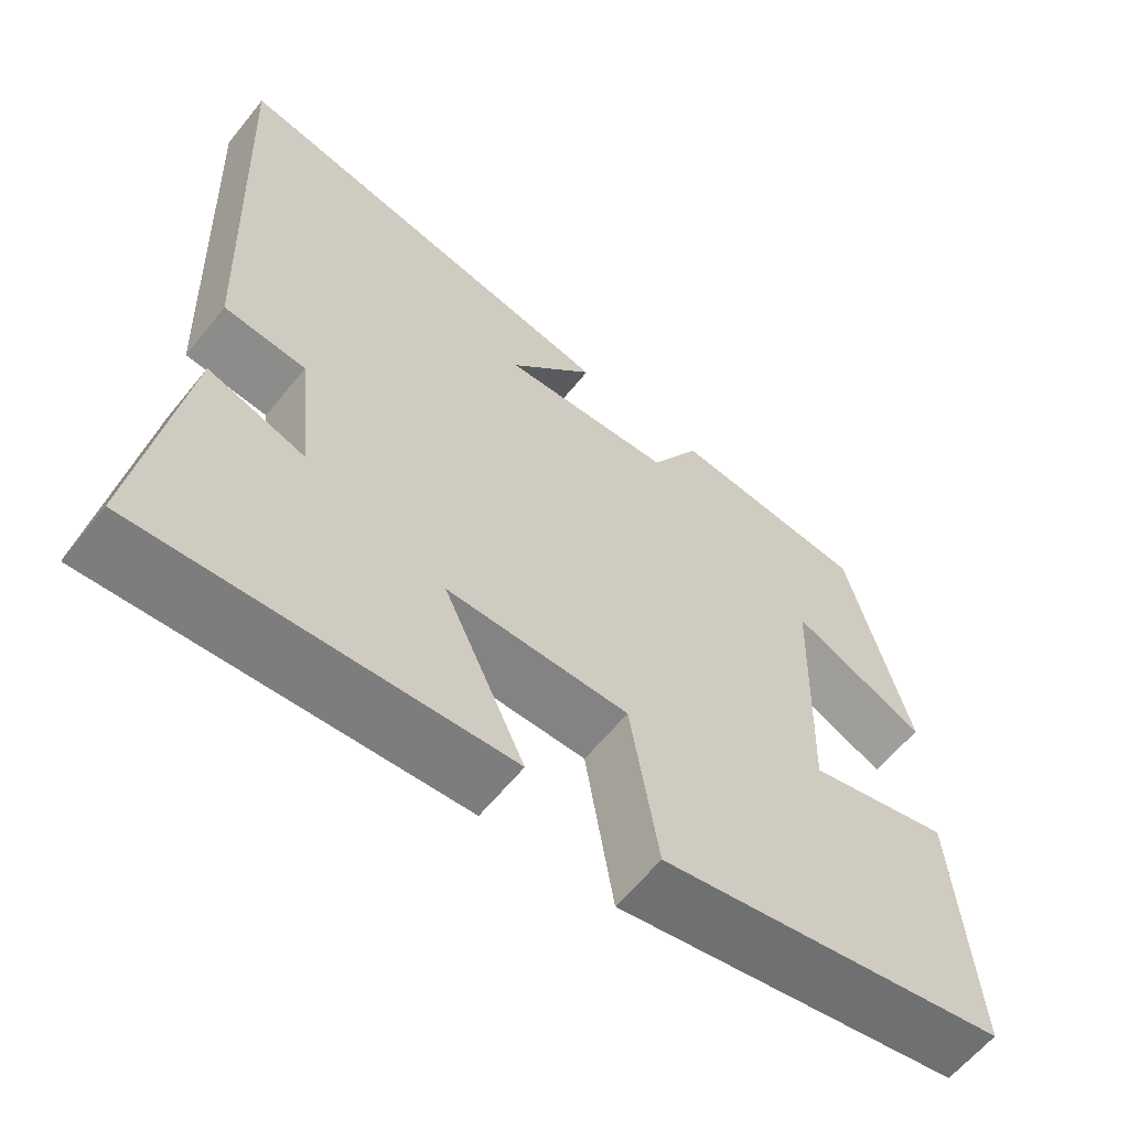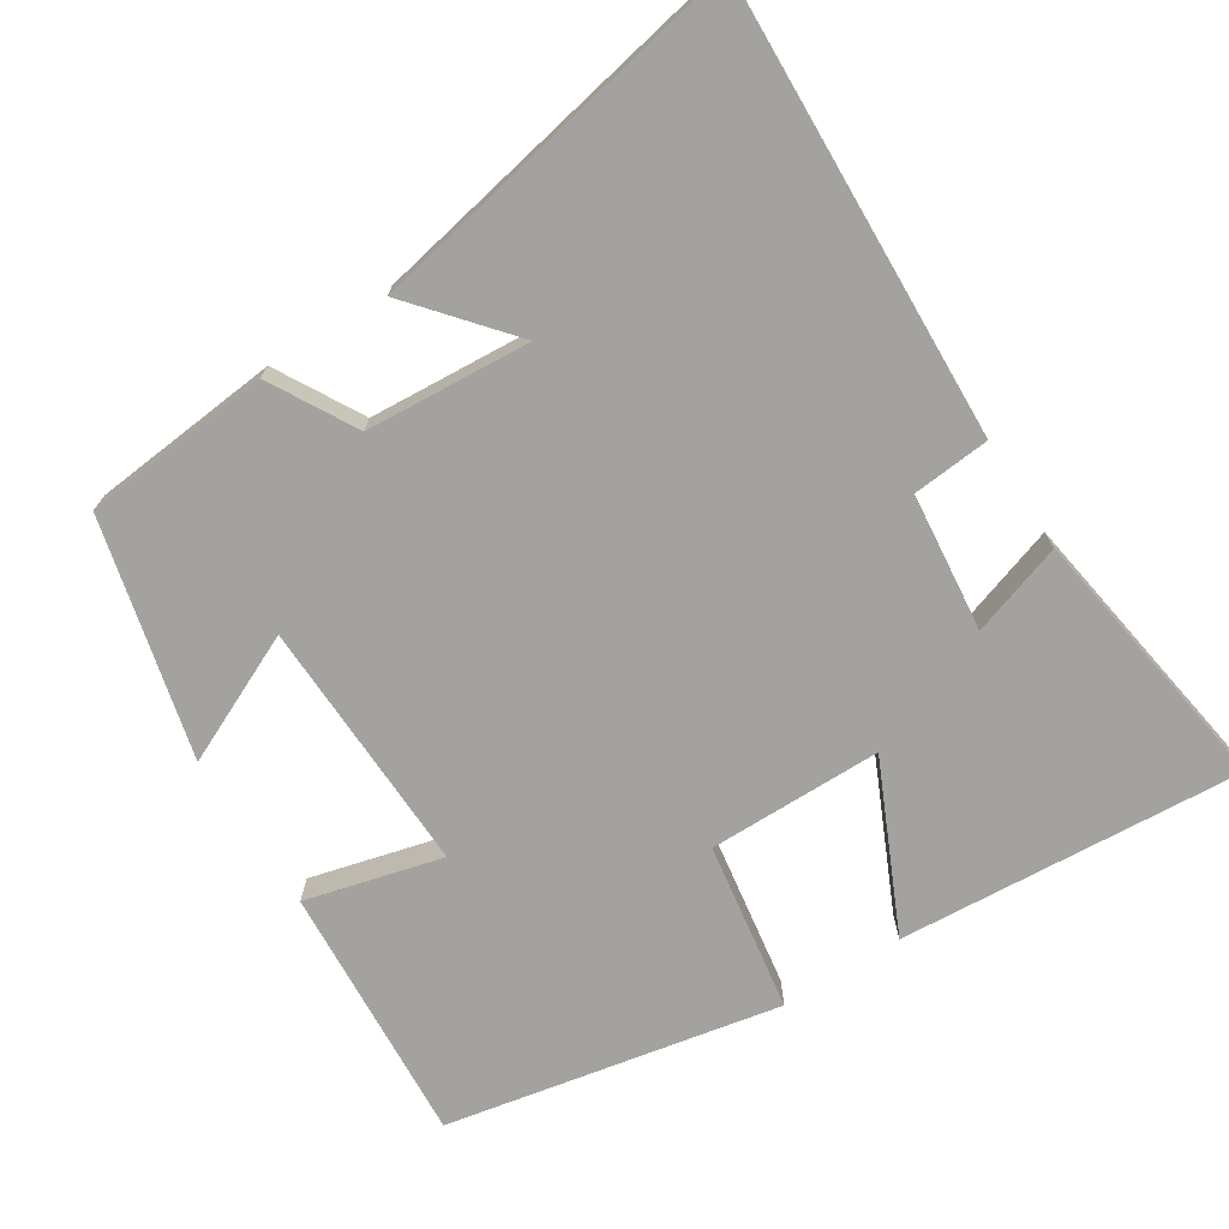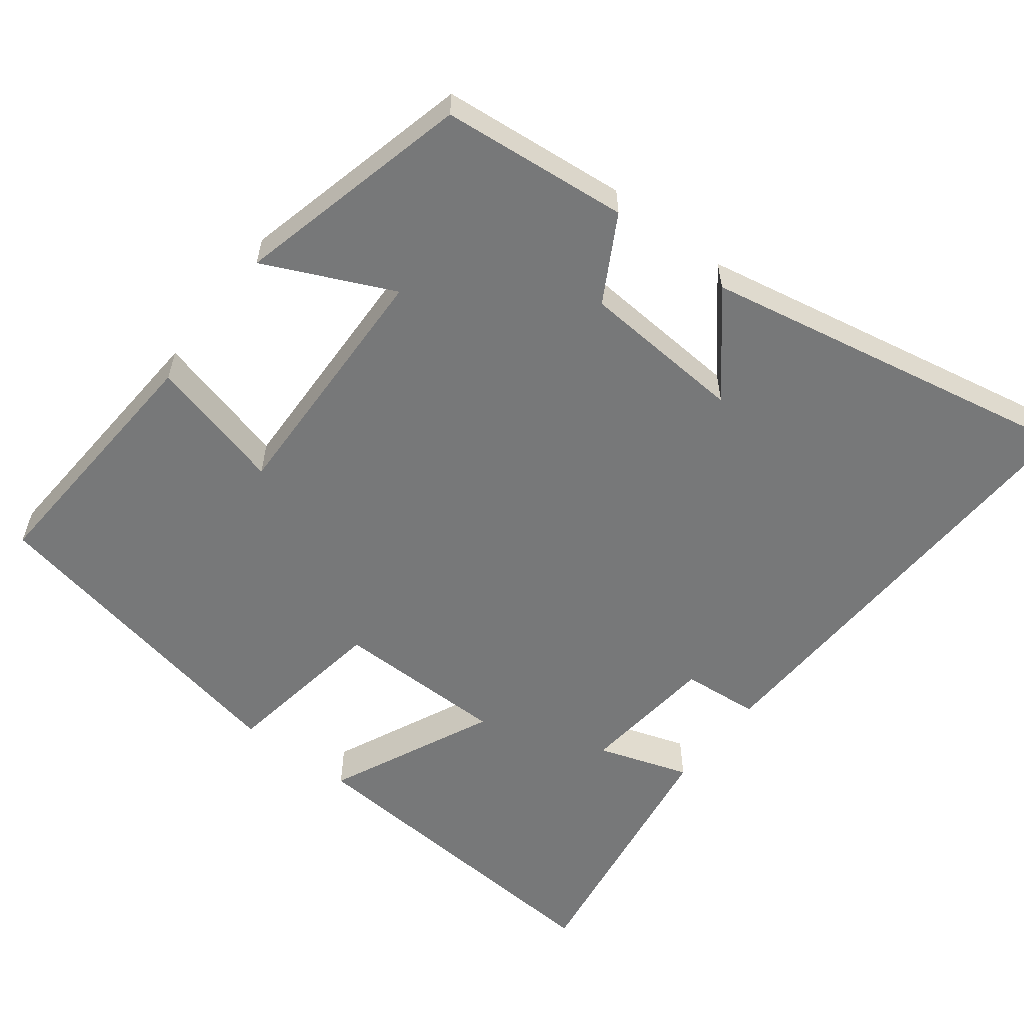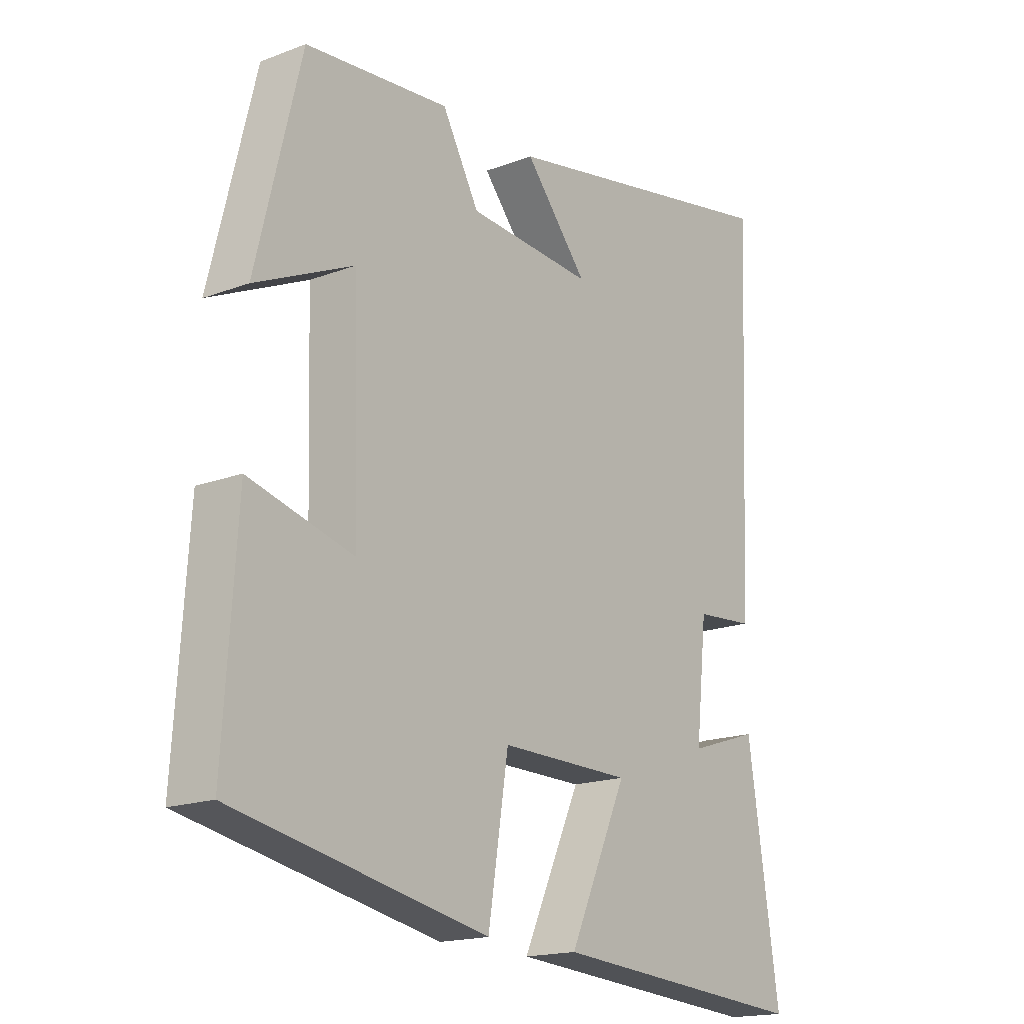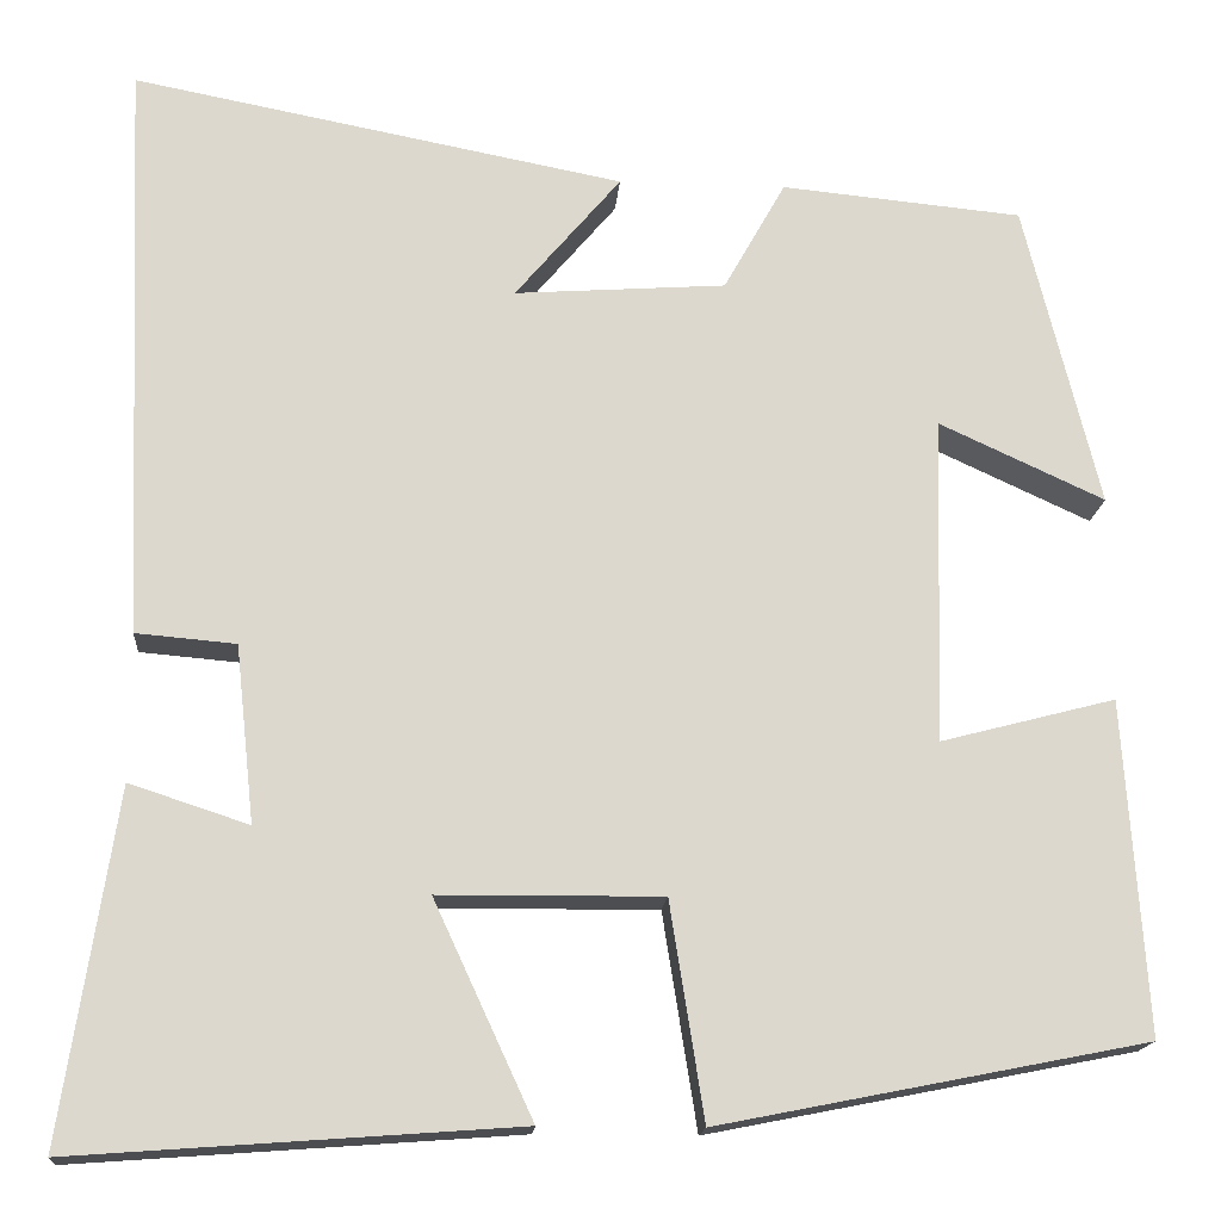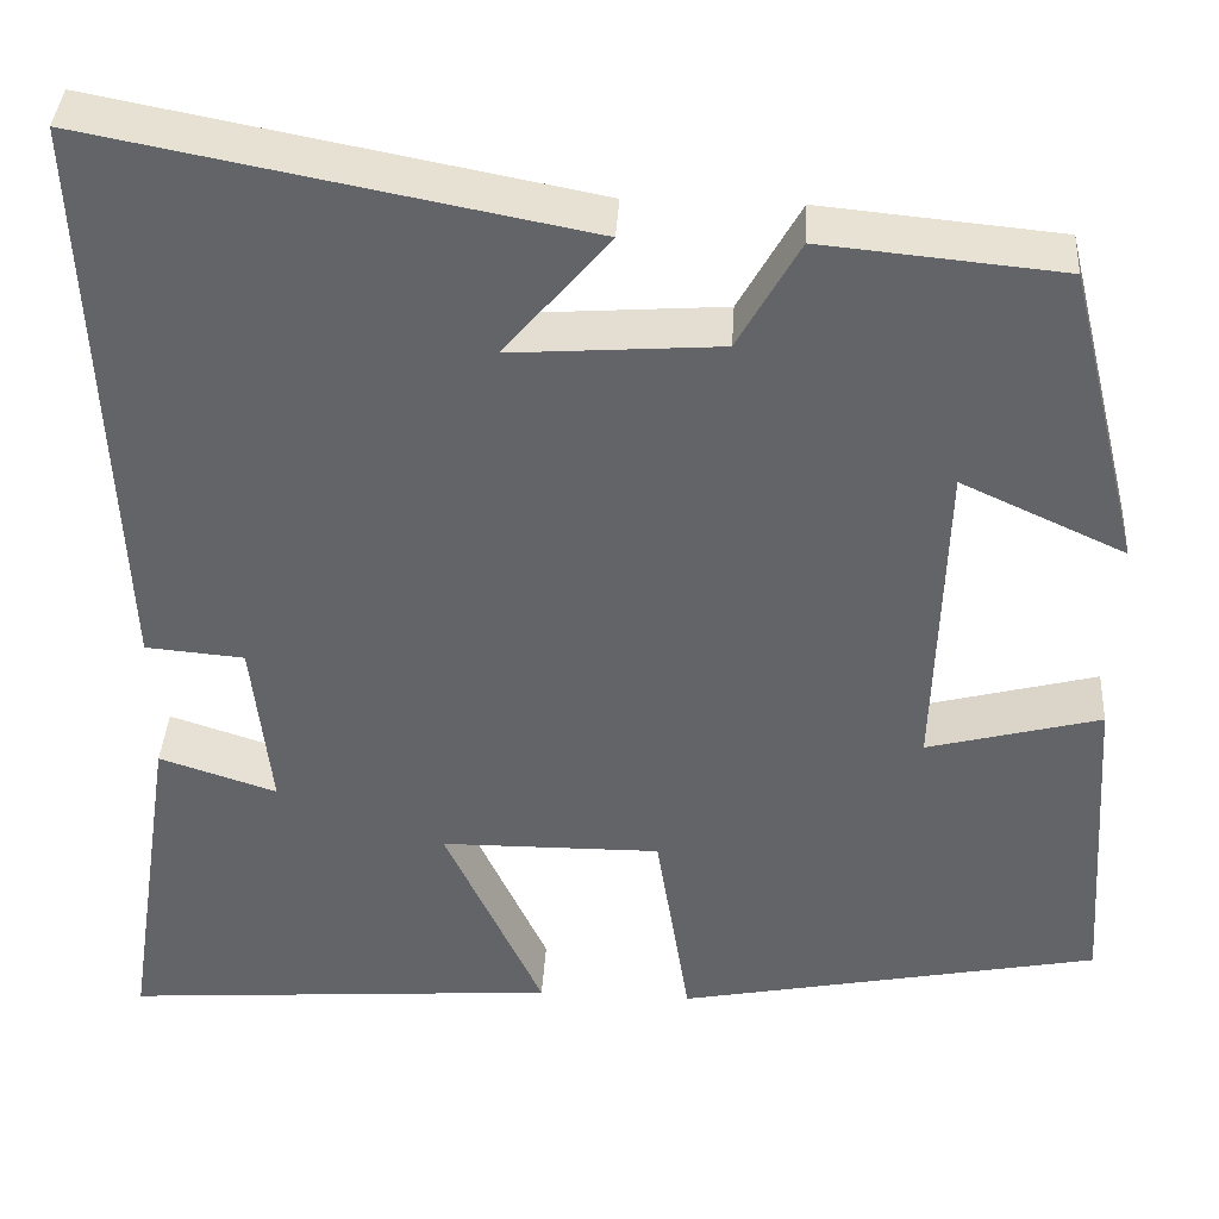
<metadata>
{"format":"obj","ext":"obj","renderer":"f3d","projection":"perspective","resolution":1024,"background":"white","views":[{"elev":-61.5,"azim":141.2,"up":"+Z"},{"elev":-72.5,"azim":32.6,"up":"+Y"},{"elev":-57.4,"azim":-37.4,"up":"+Y"},{"elev":-17.4,"azim":-53.0,"up":"+Z"},{"elev":-16.7,"azim":175.5,"up":"+Z"},{"elev":38.4,"azim":-176.6,"up":"+Z"}]}
</metadata>
<code>
v 0.556 0.07 -0.534
v 0.092 0.07 -0.5
v 0.196 0.07 -0.275
v -0.038 0.07 -0.273
v -0.074 0.07 -0.5
v -0.523 0.07 -0.411
v -0.5 0.07 -0.061
v -0.316 0.07 -0.109
v -0.326 0.07 0.235
v -0.5 0.07 0.155
v -0.421 0.07 0.476
v -0.167 0.07 0.5
v -0.102 0.07 0.384
v 0.12 0.07 0.368
v 0.009 0.07 0.5
v 0.526 0.07 0.599
v 0.5 0.07 -0.013
v 0.395 0.07 -0.022
v 0.375 0.07 -0.208
v 0.5 0.07 -0.167
v 0.556 0 -0.534
v 0.092 0 -0.5
v 0.196 0 -0.275
v -0.038 0 -0.273
v -0.074 0 -0.5
v -0.523 0 -0.411
v -0.5 0 -0.061
v -0.316 0 -0.109
v -0.326 0 0.235
v -0.5 0 0.155
v -0.421 0 0.476
v -0.167 0 0.5
v -0.102 0 0.384
v 0.12 0 0.368
v 0.009 0 0.5
v 0.526 0 0.599
v 0.5 0 -0.013
v 0.395 0 -0.022
v 0.375 0 -0.208
v 0.5 0 -0.167
f 1 2 3
f 20 1 3
f 19 20 3
f 18 19 3 4
f 16 17 18
f 16 18 4
f 14 15 16
f 14 16 4
f 13 14 4
f 11 12 13
f 10 11 13
f 9 10 13
f 13 4 5
f 9 13 5
f 8 9 5
f 5 6 7 8
f 23 22 21
f 23 21 40
f 23 40 39
f 24 23 39 38
f 38 37 36
f 24 38 36
f 36 35 34
f 24 36 34
f 24 34 33
f 33 32 31
f 33 31 30
f 33 30 29
f 25 24 33
f 25 33 29
f 25 29 28
f 28 27 26 25
f 1 21 22 2
f 2 22 23 3
f 3 23 24 4
f 4 24 25 5
f 5 25 26 6
f 6 26 27 7
f 7 27 28 8
f 8 28 29 9
f 9 29 30 10
f 10 30 31 11
f 11 31 32 12
f 12 32 33 13
f 13 33 34 14
f 14 34 35 15
f 15 35 36 16
f 16 36 37 17
f 17 37 38 18
f 18 38 39 19
f 19 39 40 20
f 20 40 21 1

</code>
